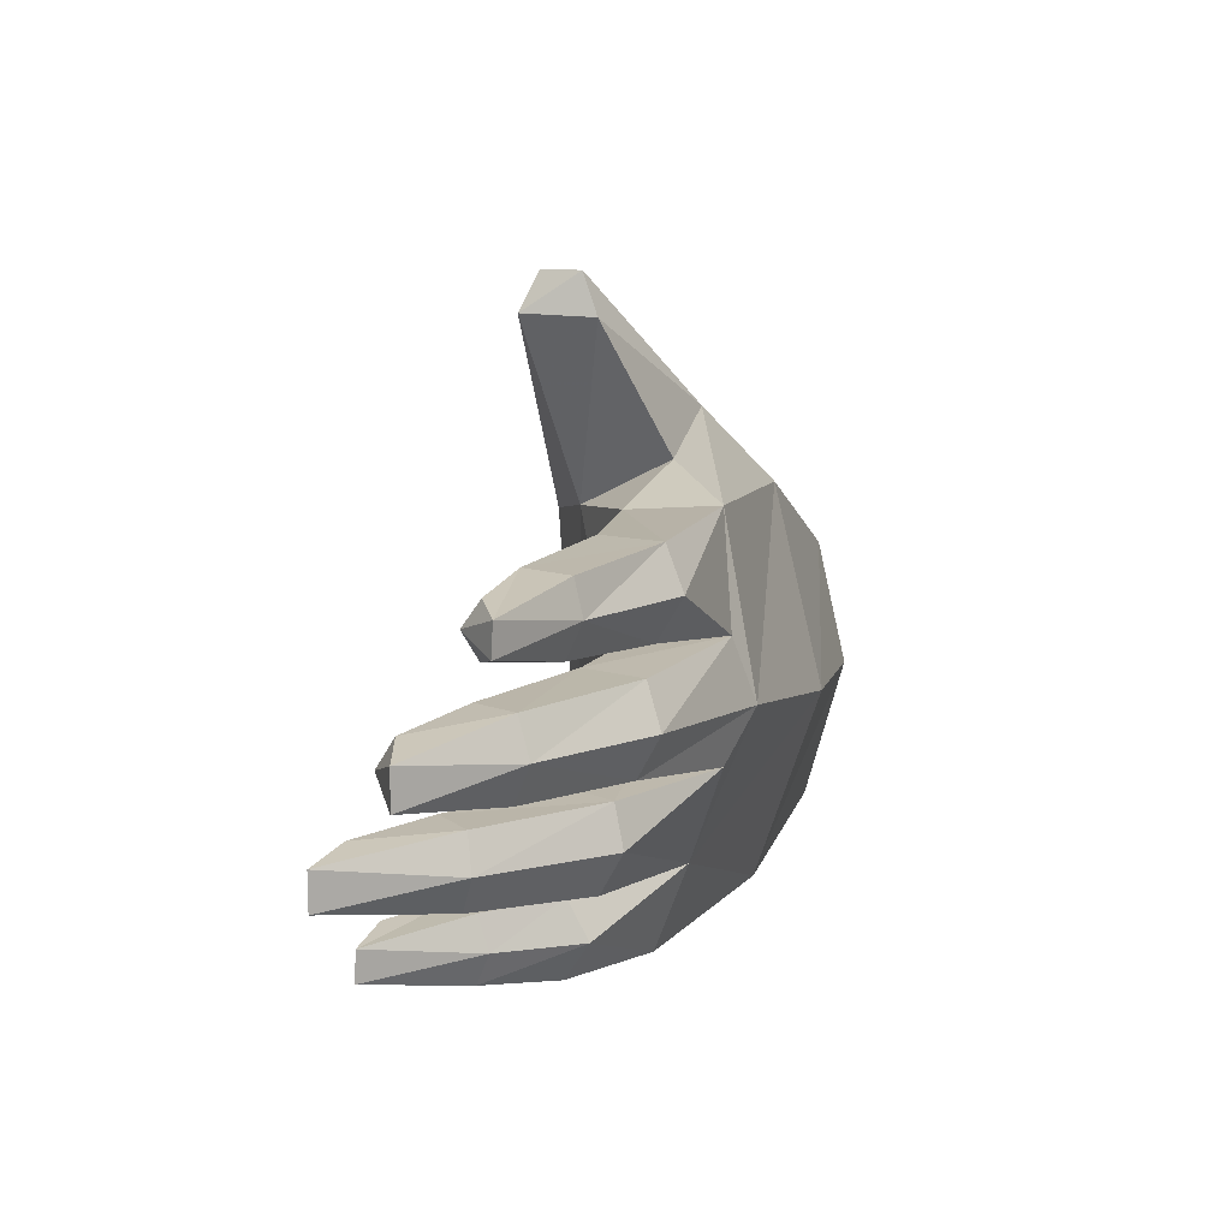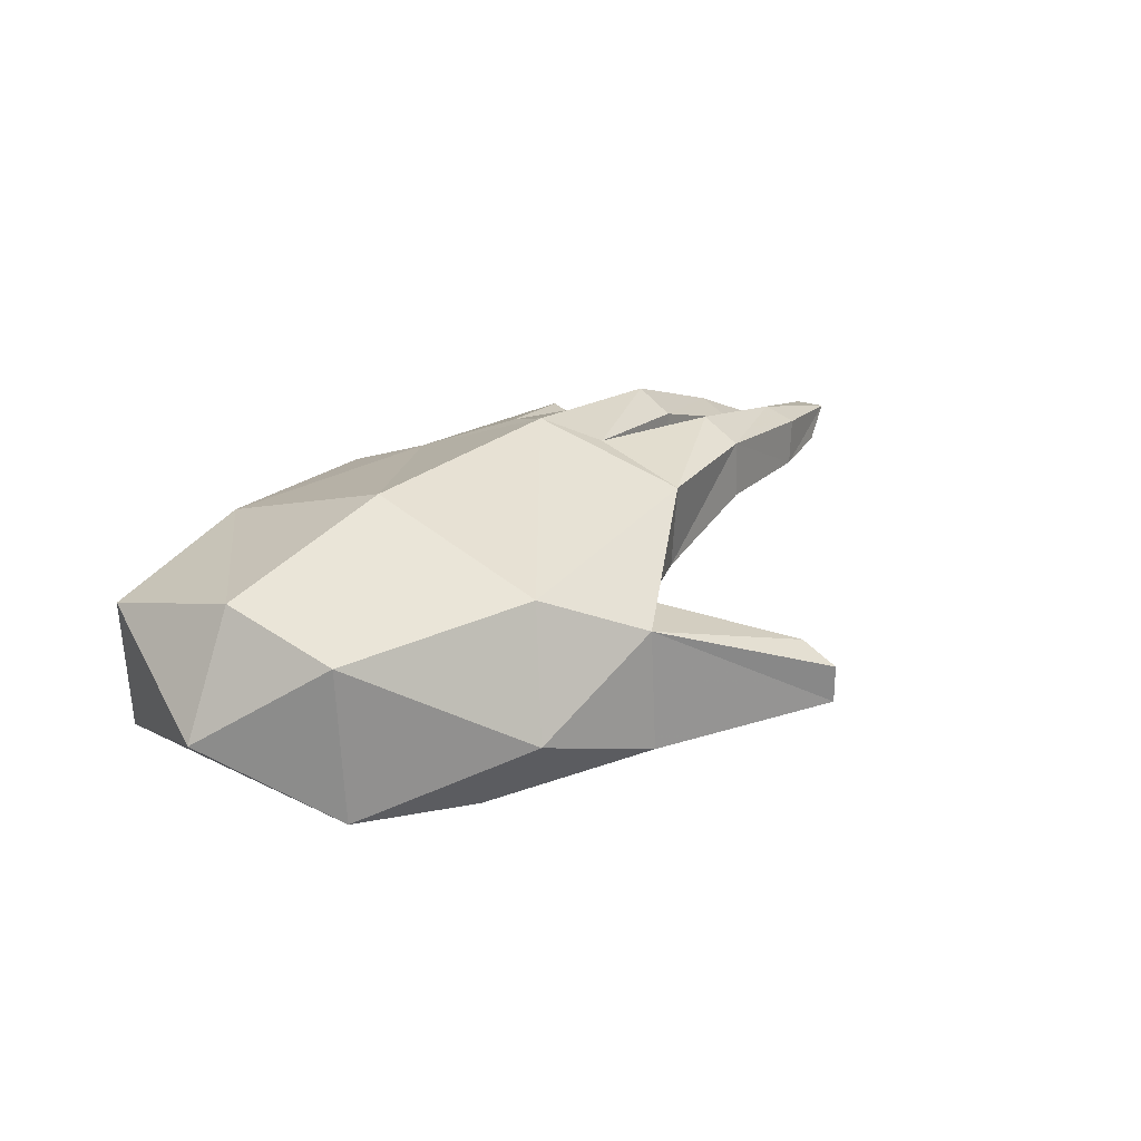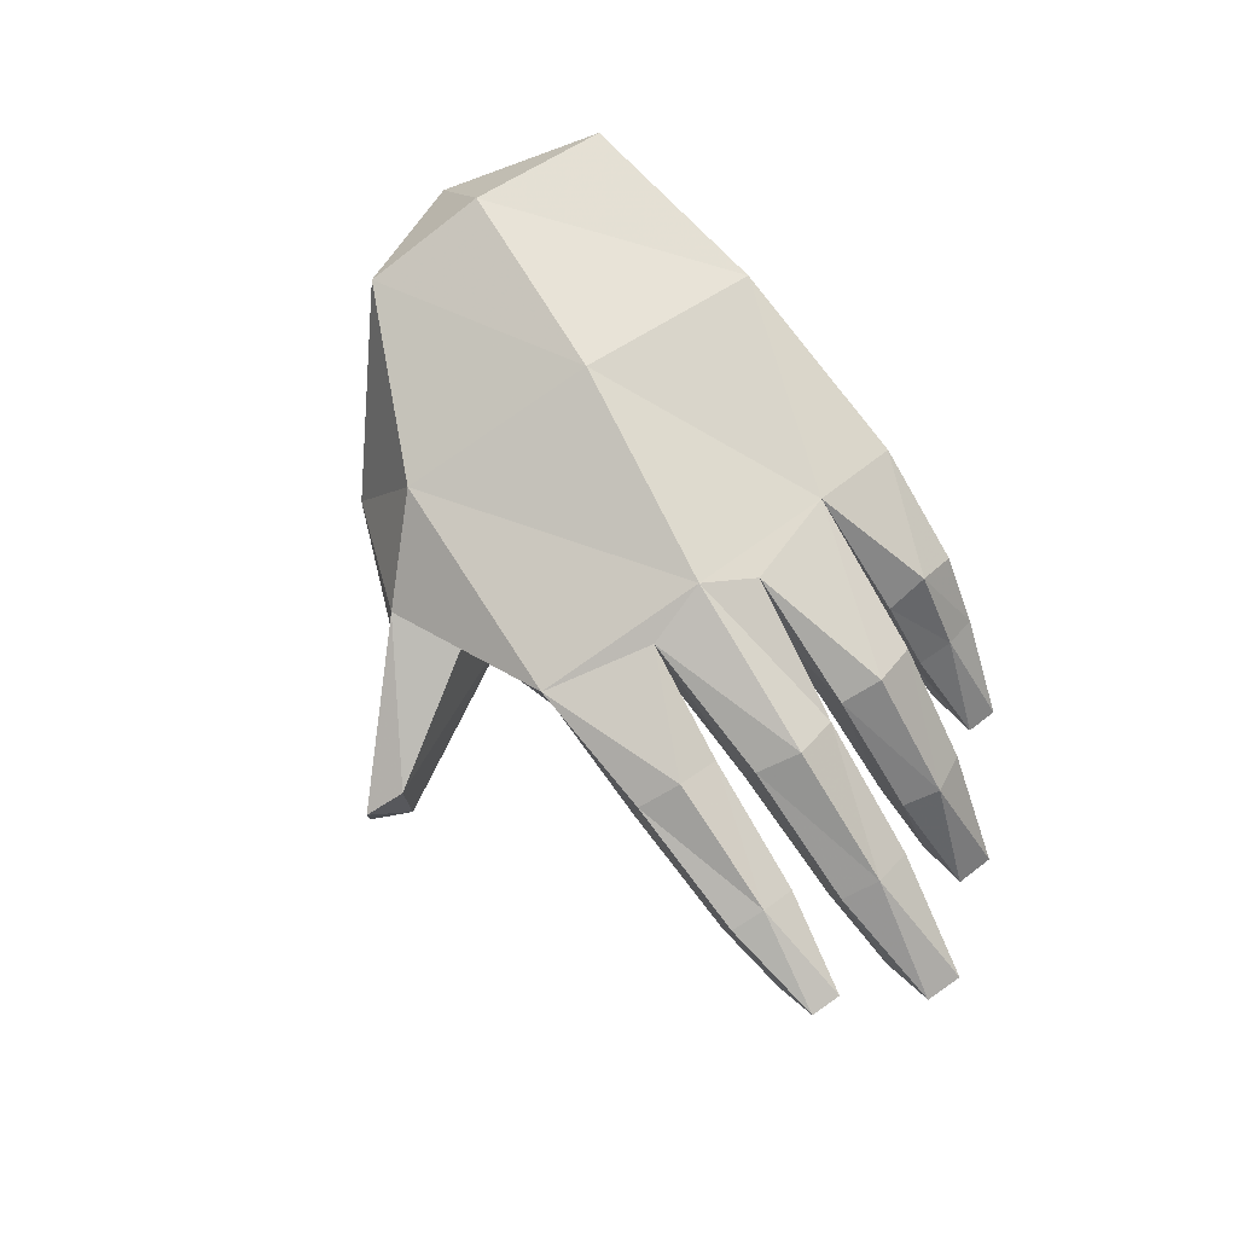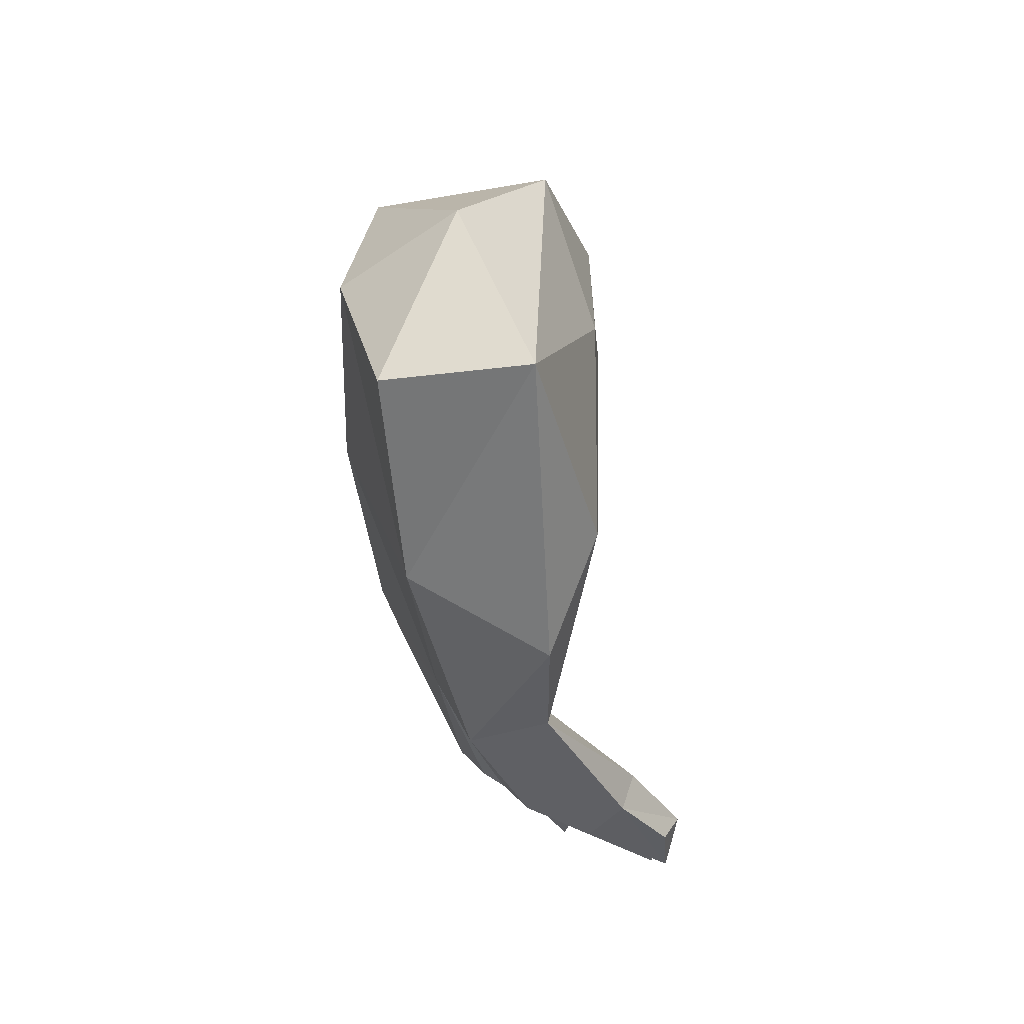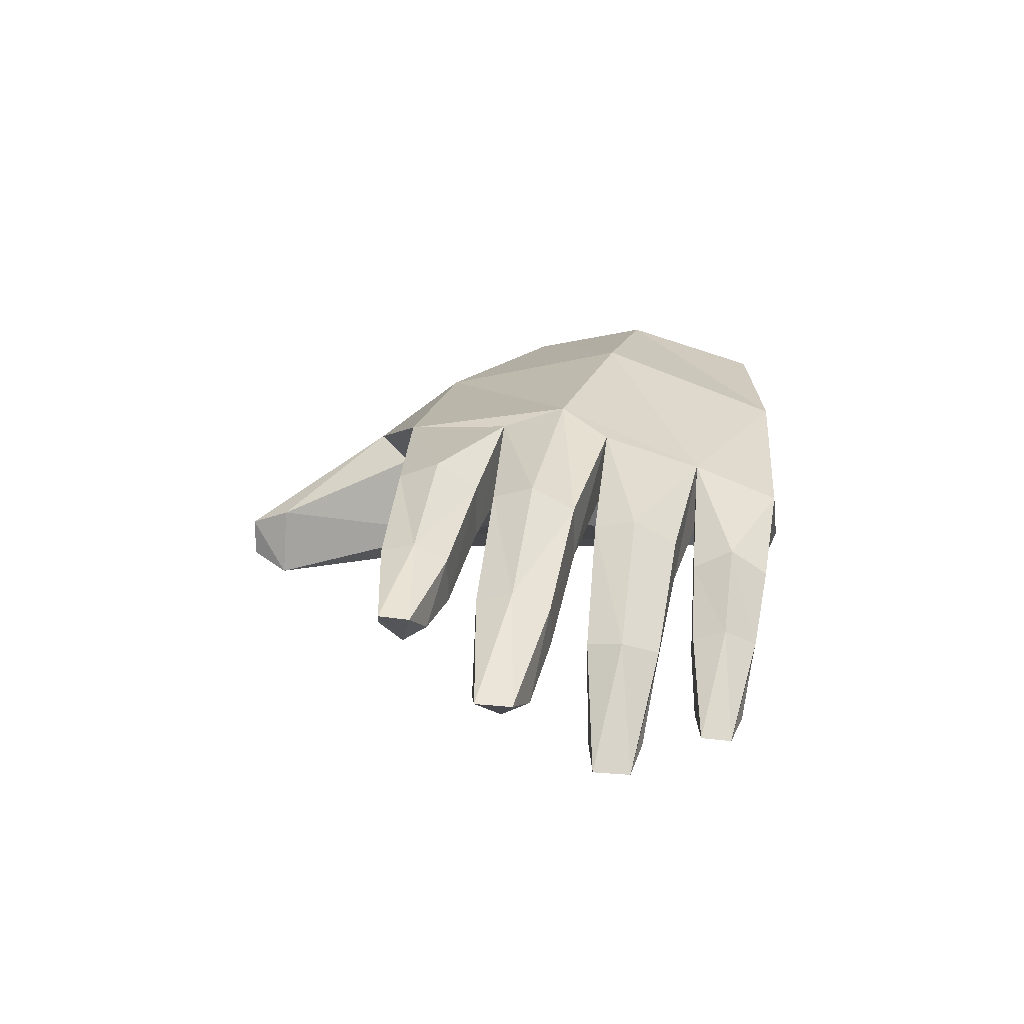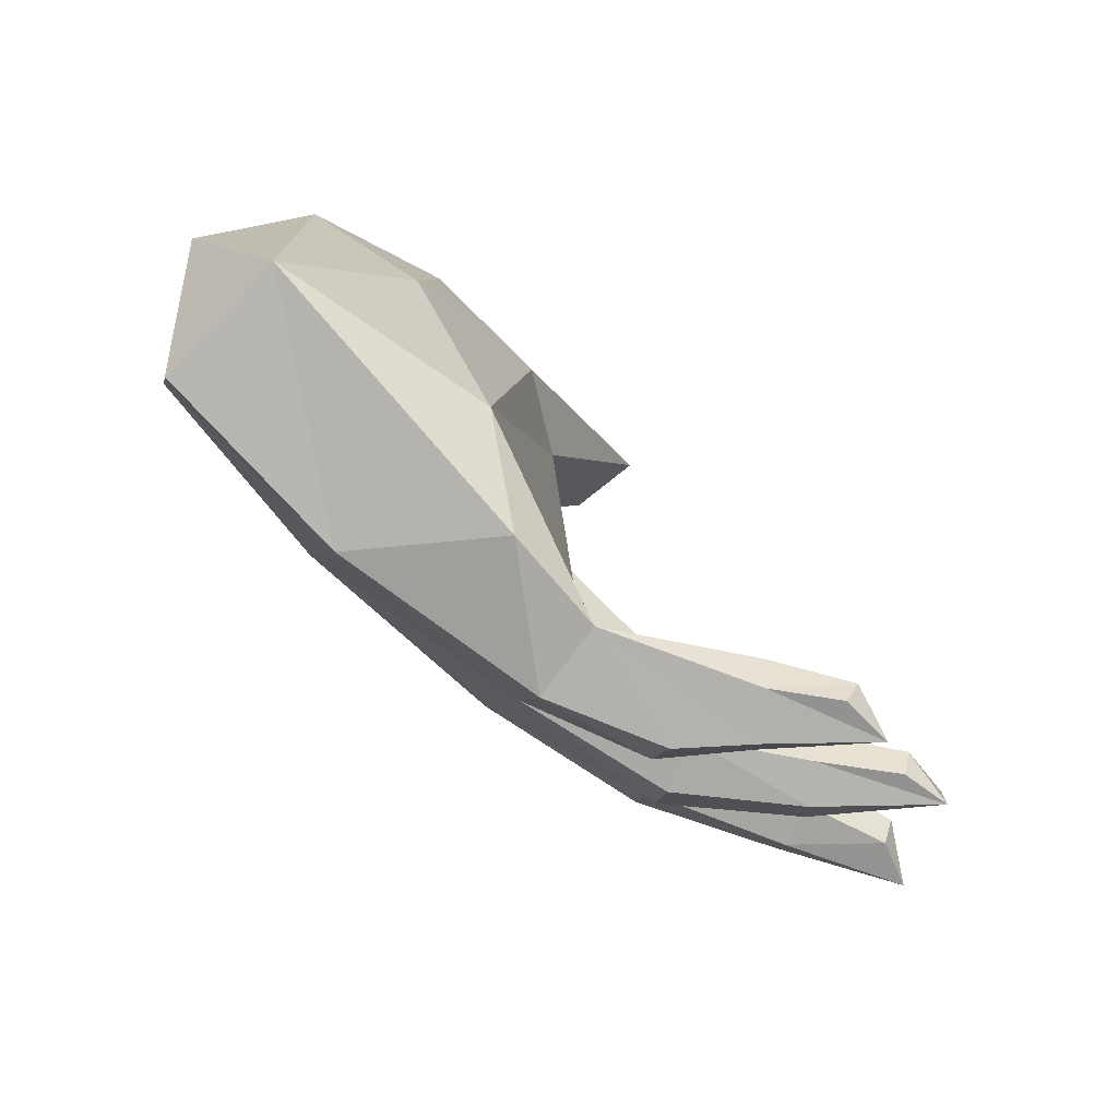
<metadata>
{"format":"obj","ext":"obj","renderer":"f3d","projection":"perspective","resolution":1024,"background":"white","views":[{"elev":10.1,"azim":110.6,"up":"+Z"},{"elev":27.5,"azim":-55.3,"up":"+Y"},{"elev":79.4,"azim":55.5,"up":"+Y"},{"elev":-47.1,"azim":-82.2,"up":"+Z"},{"elev":23.0,"azim":98.5,"up":"+Y"},{"elev":-75.3,"azim":-42.8,"up":"+Z"}]}
</metadata>
<code>
v 0.4441 0.2202 0.07434
v 0.3241 0.1934 0.09688
v 0.4039 0.1933 0.08387
v 0.3321 0.2442 0.09407
v 0.3341 0.2537 0.05738
v 0.1834 0.2712 0.103
v 0.1894 0.2915 0.05759
v 0.03613 0.2762 0.1167
v 0.06175 0.2935 0.0002162
v 0.03961 0.3118 -0.06813
v 0.2305 0.2854 -0.05757
v 0.2201 0.2579 -0.1035
v 0.3748 0.2229 -0.05652
v 0.3673 0.2038 -0.09624
v 0.4999 0.1558 -0.07524
v 0.4477 0.133 -0.08552
v 0.242 0 -0.2746
v 0.2368 0.0155 -0.3031
v 0.297 0.01956 -0.2933
v 0.1704 0.05664 -0.3104
v 0.1599 0.04266 -0.2745
v 0.01056 0.1194 -0.3181
v 0.03723 0.1638 -0.2307
v 0.04021 0.1496 -0.1704
v 0.1761 0.1465 -0.1704
v 0.1869 0.1749 -0.1229
v 0.2781 0.08355 -0.1698
v 0.2954 0.1021 -0.1294
v 0.3637 0.03182 -0.1689
v 0.3713 0.05035 -0.1391
v 0.4254 0.04224 -0.1505
v 0.2988 0.02152 -0.2596
v 0.182 0.06914 -0.2395
v 0.2436 0.02001 -0.2491
v 0.2128 0.1019 -0.2424
v 0.2139 0.1142 -0.2788
v 0.1527 0.1648 -0.237
v 0.149 0.1867 -0.2801
v 0.02792 0.2415 -0.2304
v 0.0189 0.2025 -0.3254
v -0.2102 0.2315 -0.3078
v -0.1034 0.1035 -0.3298
v -0.427 0.07571 -0.2672
v 0.06534 0.2875 -0.1238
v 0.2136 0.2443 -0.1713
v 0.2009 0.2157 -0.2176
v 0.3352 0.1517 -0.1709
v 0.3163 0.1341 -0.2099
v 0.4234 0.04149 -0.1907
v 0.2881 0.09697 -0.2054
v 0.3669 0.0465 -0.1985
v 0.04391 0.2134 0.001612
v 0.0386 0.1696 -0.0563
v 0.2127 0.2033 -0.00794
v 0.03939 0.1778 0.1087
v 0.1817 0.1754 0.05991
v 0.1835 0.2076 0.1061
v 0.3216 0.1694 0.05758
v 0.4046 0.174 0.0572
v 0.04706 0.2024 -0.1153
v 0.2049 0.1715 -0.05634
v 0.3466 0.1349 -0.05581
v 0.3547 0.1626 -0.01392
v 0.4455 0.1159 -0.05524
v 0.4474 0.1361 -0.02465
v 0.5 0.1561 -0.03578
v -0.3103 0.02756 -0.07439
v -0.4289 0.06268 0.02815
v -0.2869 0.03246 0.08607
v -0.1499 0.03729 0.08046
v -0.1358 0.06193 0.2027
v 0.03543 0.07098 0.2893
v 0.01916 0.0872 0.3298
v 0.01904 0.1301 0.3296
v 0.1431 0.1582 -0.3208
v 0.2057 0.09708 -0.3137
v 0.02367 0.1472 0.2861
v -0.06765 0.09321 0.09602
v -0.1905 0.04356 -0.2526
v 0.2201 0.2674 -0.01173
v 0.3683 0.2085 -0.01624
v 0.1796 0.1602 -0.216
v 0.1859 0.2036 0.01472
v 0.324 0.1854 0.02213
v 0.4036 0.1911 0.03111
v 0.4437 0.2183 0.04119
v 0.326 0.1436 -0.132
v 0.2092 0.2336 -0.1267
v -0.06568 0.1915 0.1457
v -0.1307 0.1981 0.1921
v -0.4258 0.2362 0.01691
v -0.5 0.1402 -0.1135
v -0.4277 0.2672 -0.1166
v -0.4303 0.2224 -0.2709
v -0.2676 0.1126 0.15
v 0.2128 0.1979 -0.1033
v 0.3538 0.1563 -0.09578
v 0.3328 0.2365 0.02166
v -0.2183 0.2476 0.1087
v -0.2061 0.3042 -0.1027
v 0.1877 0.2639 0.01286
f 1 2 3
f 4 2 1
f 5 4 1
f 6 4 5
f 7 6 5
f 8 6 7
f 9 8 7
f 10 8 9
f 11 10 9
f 12 10 11
f 13 12 11
f 14 12 13
f 15 14 13
f 16 14 15
f 17 18 19
f 20 18 17
f 21 20 17
f 22 20 21
f 23 22 21
f 24 22 23
f 25 24 23
f 26 24 25
f 27 26 25
f 28 26 27
f 29 28 27
f 30 28 29
f 31 30 29
f 32 33 34
f 35 33 32
f 36 35 32
f 37 35 36
f 38 37 36
f 39 37 38
f 40 39 38
f 41 39 40
f 42 41 40
f 43 41 42
f 44 10 12
f 39 10 44
f 45 39 44
f 46 39 45
f 47 46 45
f 48 46 47
f 49 48 47
f 50 48 49
f 51 50 49
f 52 53 54
f 55 53 52
f 56 55 52
f 57 55 56
f 58 57 56
f 2 57 58
f 59 2 58
f 3 2 59
f 1 3 59
f 60 24 26
f 53 24 60
f 61 53 60
f 54 53 61
f 62 54 61
f 63 54 62
f 64 63 62
f 65 63 64
f 66 65 64
f 67 68 43
f 69 68 67
f 70 69 67
f 71 69 70
f 72 71 70
f 73 71 72
f 74 73 72
f 40 22 42
f 75 22 40
f 38 75 40
f 76 75 38
f 36 76 38
f 19 76 36
f 32 19 36
f 72 77 74
f 78 77 72
f 70 78 72
f 79 78 70
f 67 79 70
f 43 79 67
f 54 9 52
f 80 9 54
f 81 80 54
f 13 80 81
f 66 13 81
f 15 13 66
f 37 33 35
f 23 33 37
f 39 23 37
f 82 23 39
f 46 82 39
f 48 82 46
f 83 56 52
f 58 56 83
f 84 58 83
f 59 58 84
f 85 59 84
f 86 59 85
f 47 31 49
f 87 31 47
f 88 87 47
f 28 87 88
f 26 28 88
f 8 55 6
f 89 55 8
f 90 89 8
f 77 89 90
f 74 77 90
f 91 92 68
f 93 92 91
f 94 92 93
f 90 73 74
f 71 73 90
f 95 71 90
f 69 71 95
f 68 69 95
f 92 94 43
f 76 22 75
f 20 22 76
f 19 20 76
f 18 20 19
f 82 25 23
f 27 25 82
f 50 27 82
f 29 27 50
f 96 61 60
f 62 61 96
f 97 62 96
f 64 62 97
f 86 5 1
f 98 5 86
f 85 98 86
f 84 98 85
f 95 91 68
f 99 91 95
f 90 99 95
f 8 99 90
f 10 99 8
f 100 99 10
f 39 100 10
f 41 100 39
f 14 96 12
f 97 96 14
f 16 97 14
f 64 15 66
f 16 15 64
f 97 16 64
f 29 49 31
f 51 49 29
f 50 51 29
f 100 91 99
f 93 91 100
f 41 93 100
f 6 2 4
f 57 2 6
f 55 57 6
f 32 17 19
f 34 17 32
f 21 33 23
f 17 33 21
f 68 92 43
f 94 41 43
f 93 41 94
f 42 79 43
f 22 79 42
f 24 79 22
f 53 79 24
f 53 78 79
f 55 78 53
f 89 78 55
f 77 78 89
f 87 30 31
f 28 30 87
f 88 45 44
f 47 45 88
f 98 101 5
f 84 101 98
f 11 80 13
f 9 80 11
f 7 101 9
f 5 101 7
f 9 83 52
f 101 83 9
f 63 81 54
f 65 81 63
f 44 96 60
f 12 96 44
f 60 88 44
f 26 88 60
f 66 81 65
f 50 82 48
f 84 83 101
f 59 86 1
f 17 34 33

</code>
